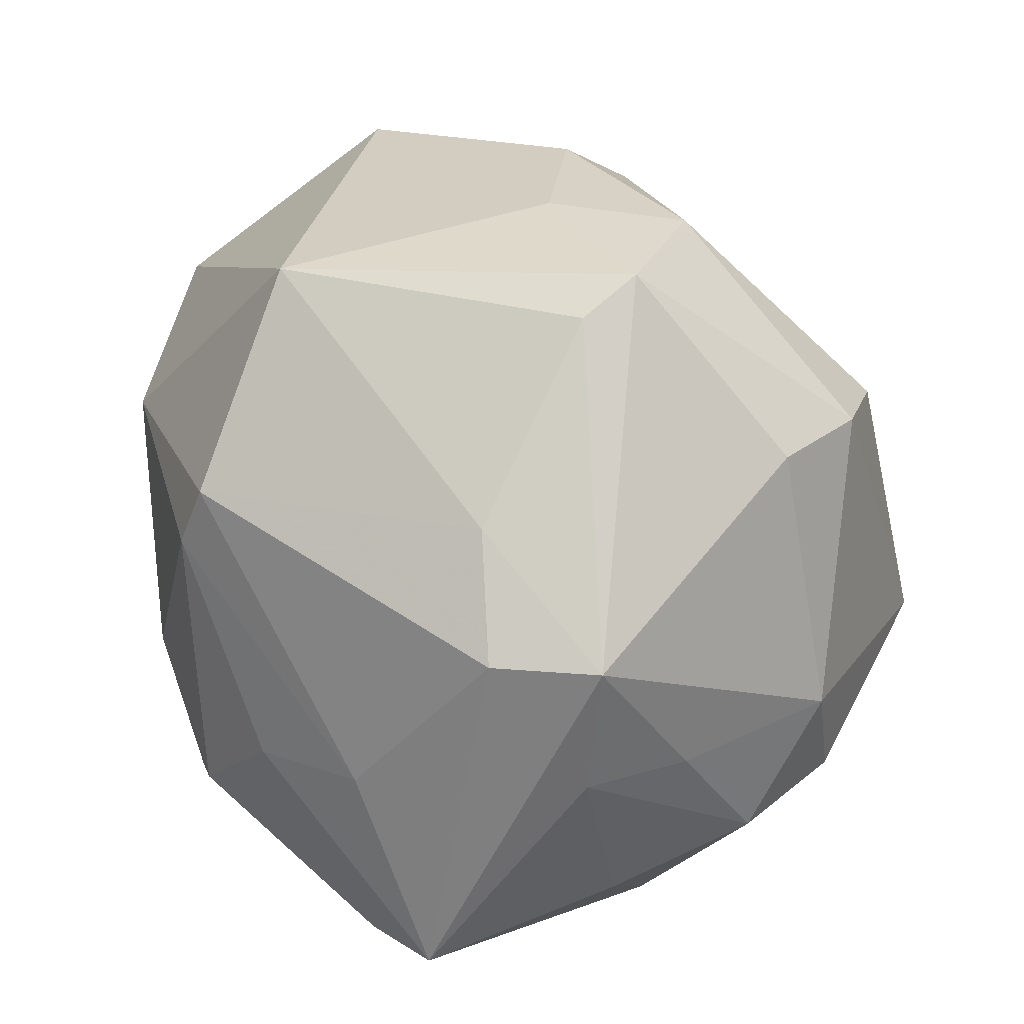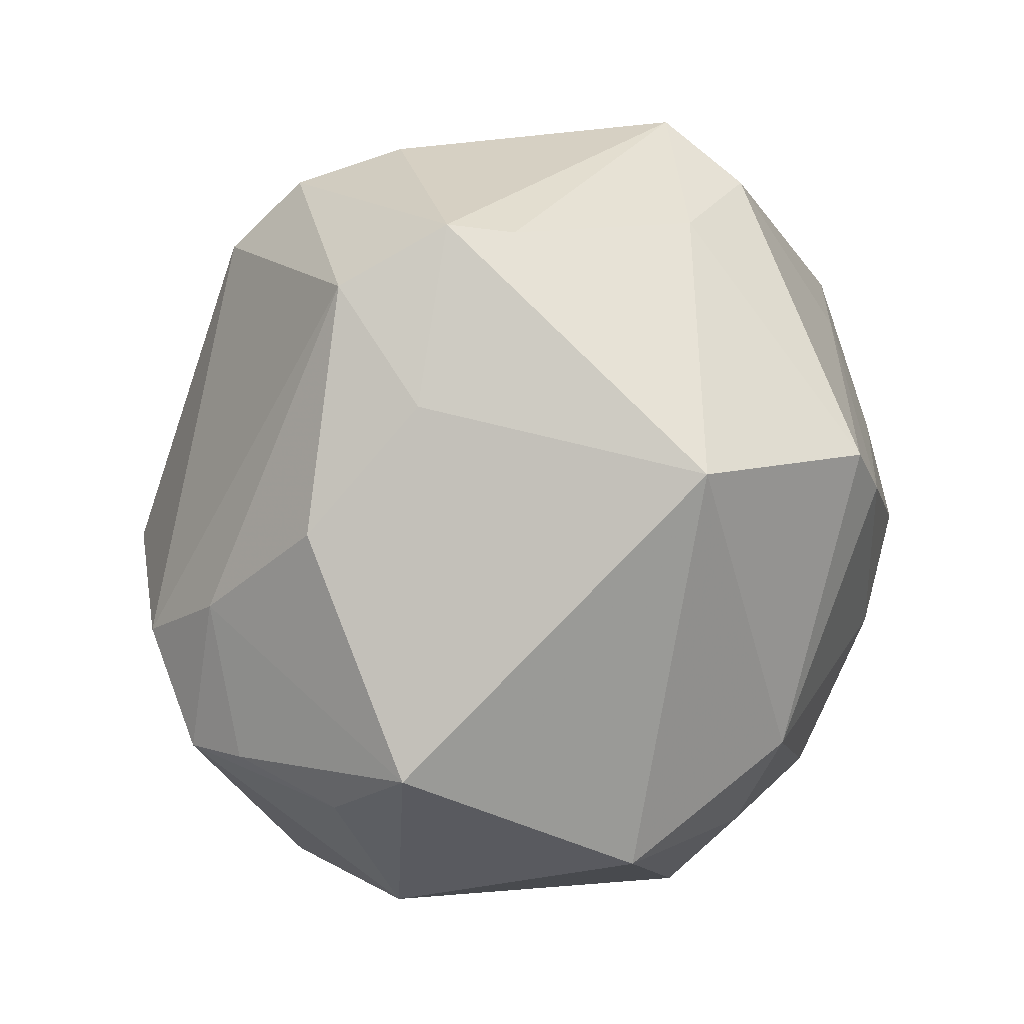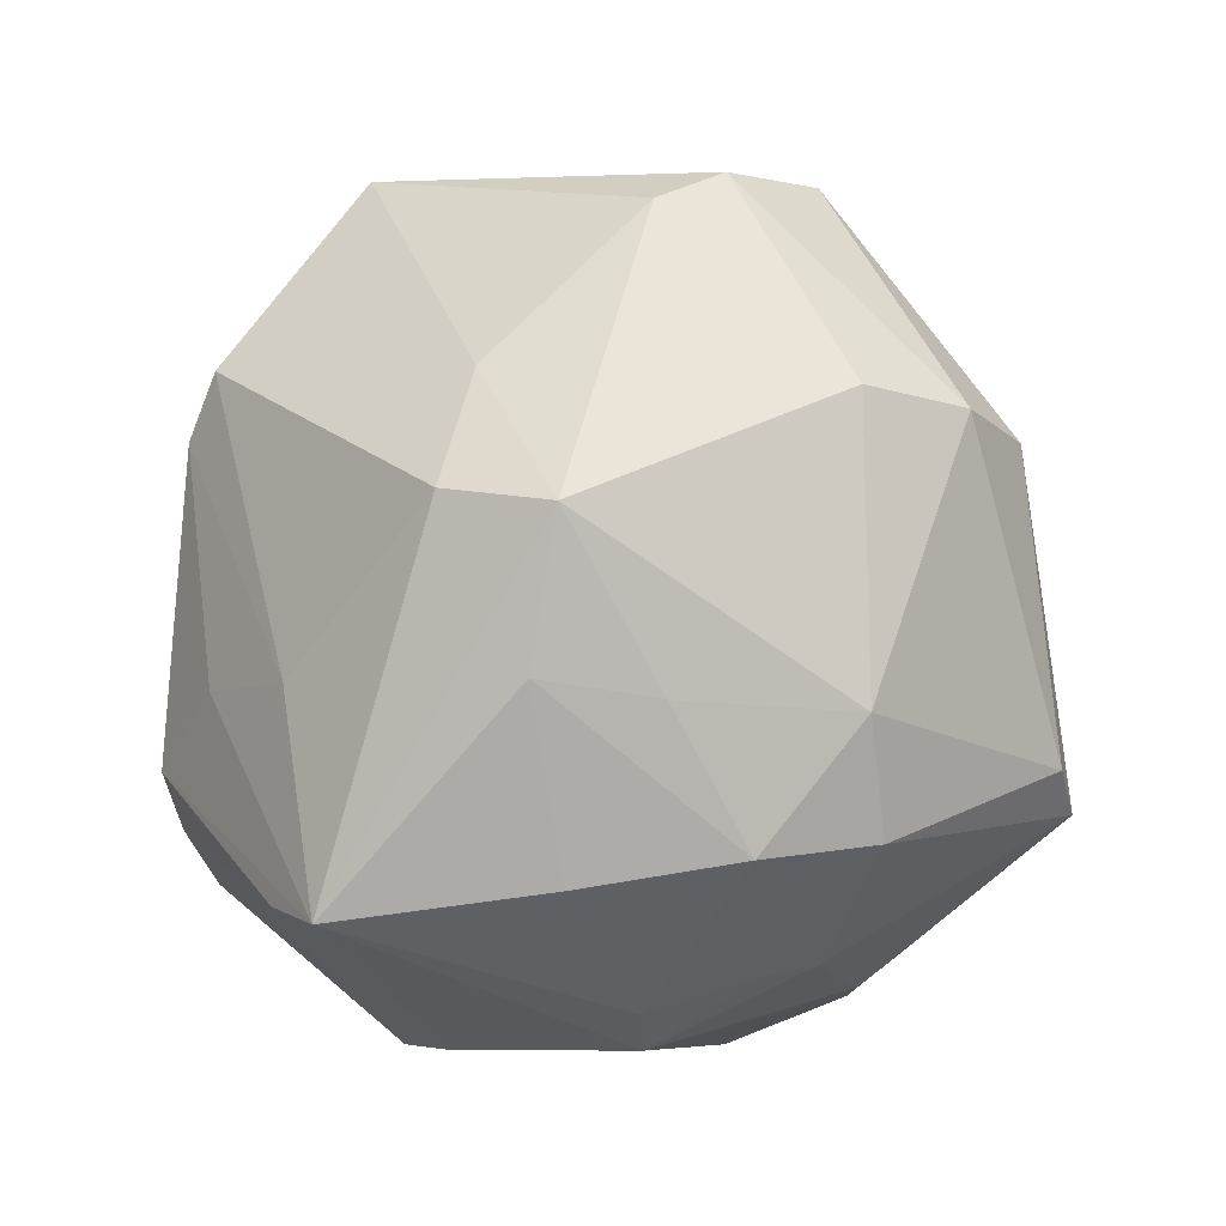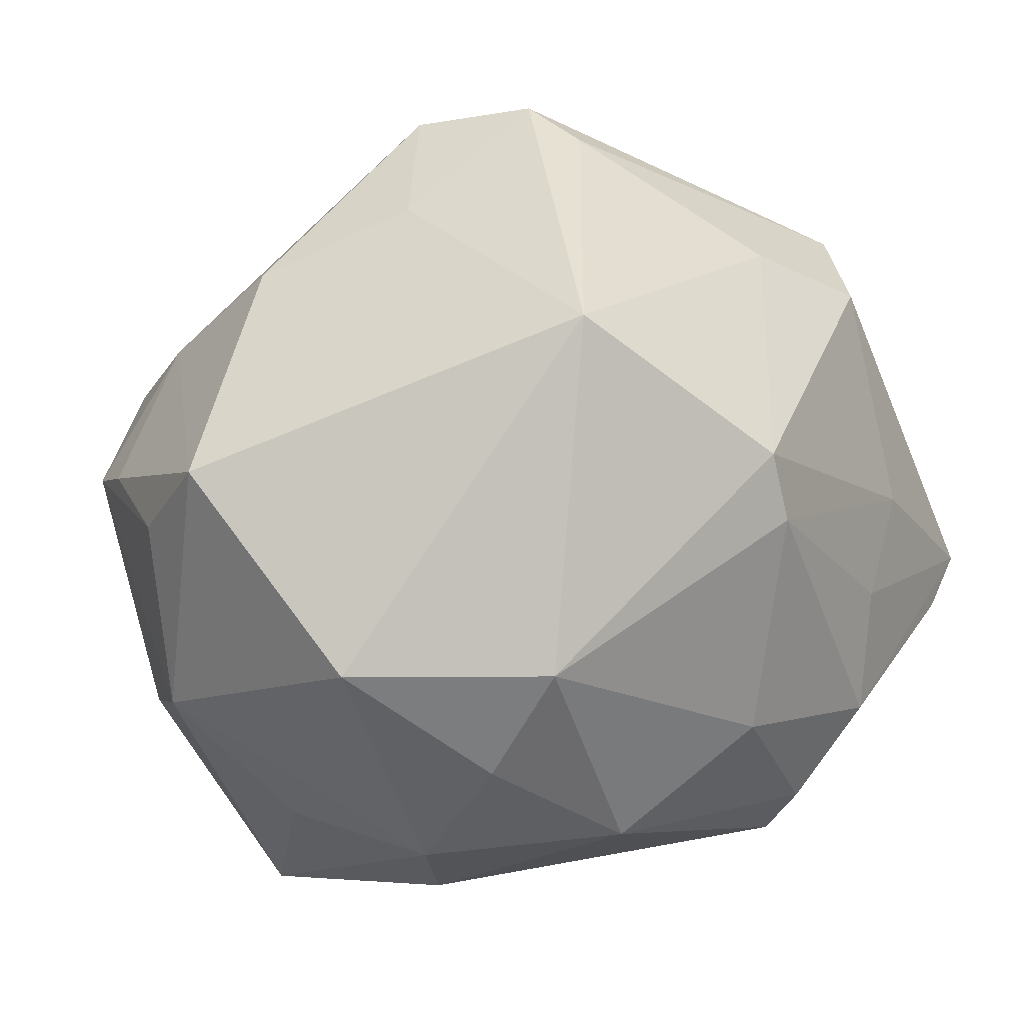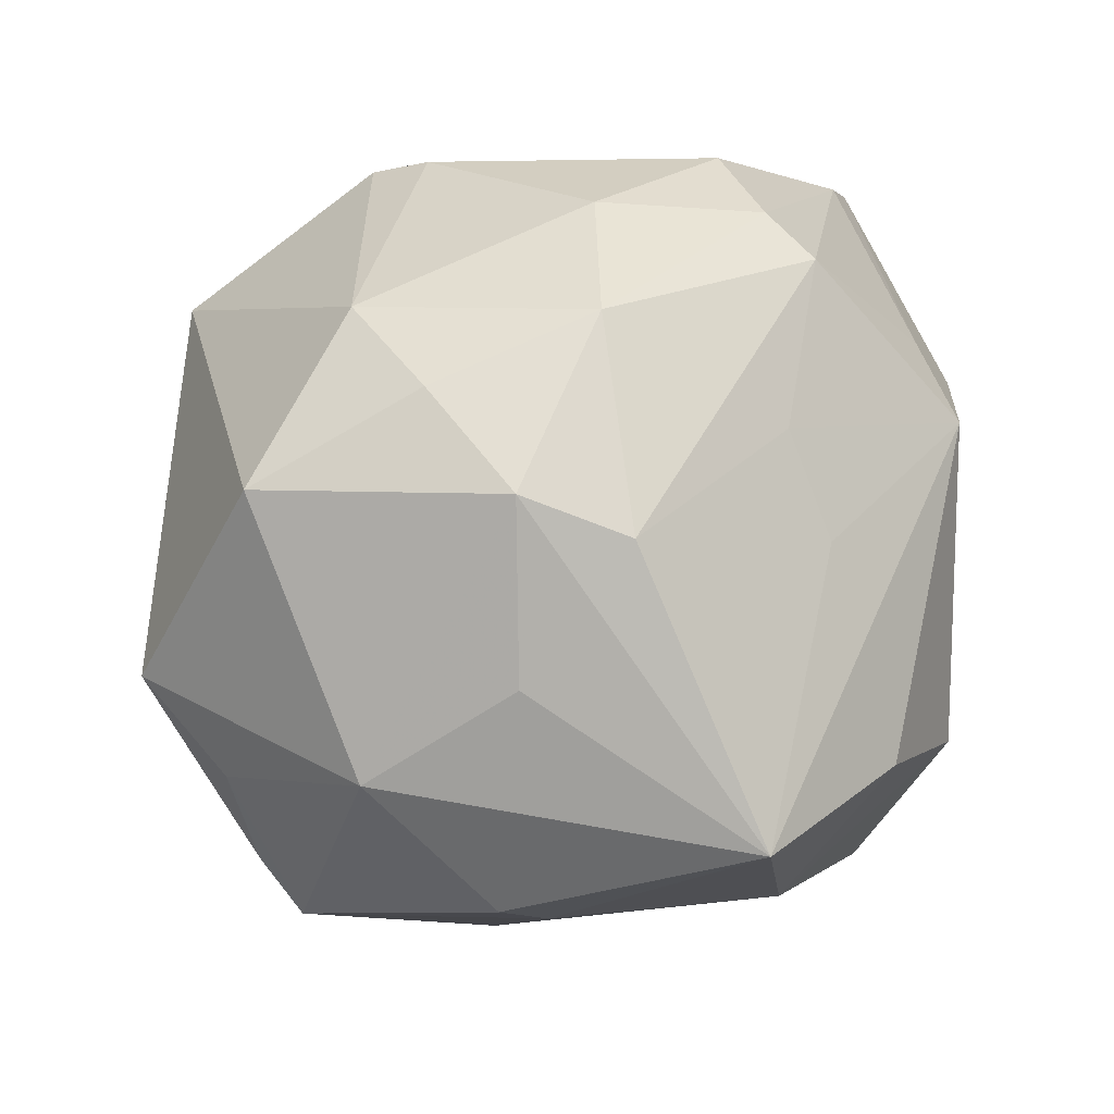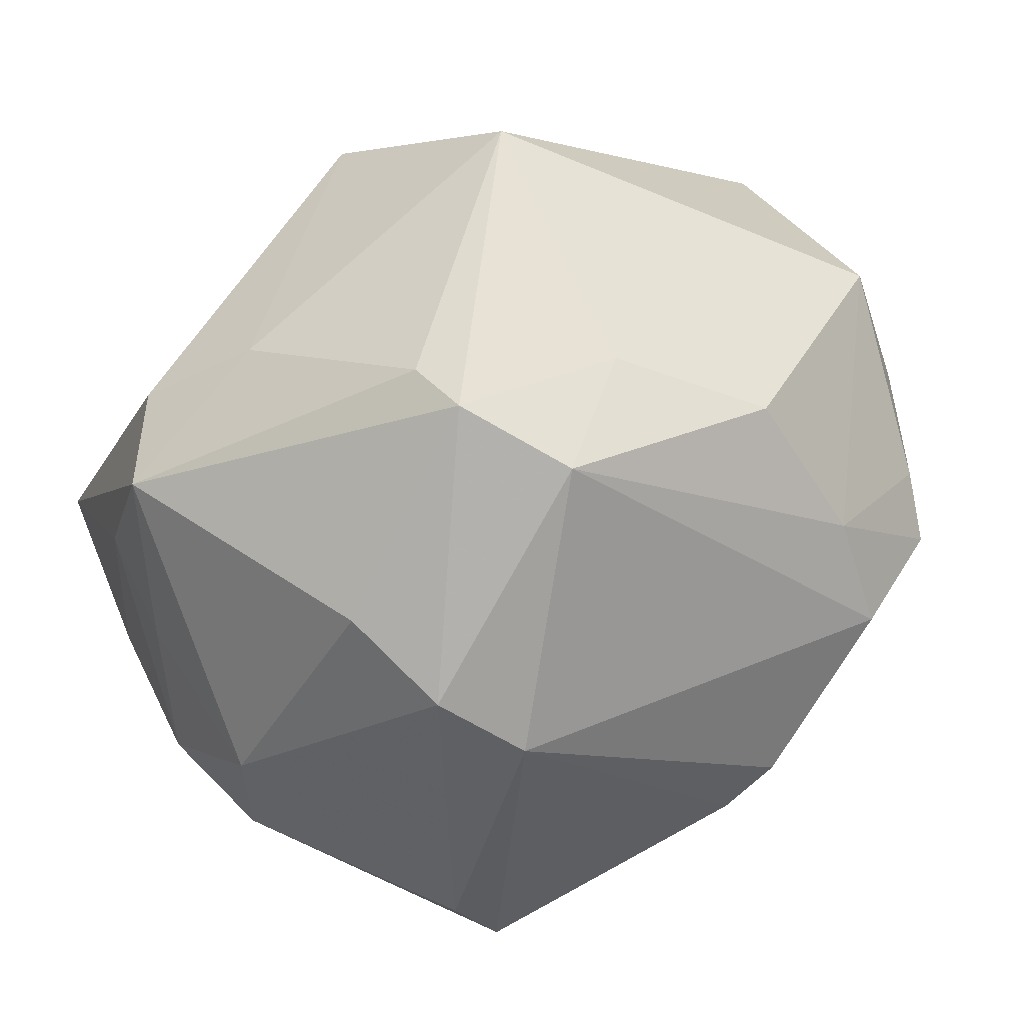
<metadata>
{"format":"obj","ext":"obj","renderer":"f3d","projection":"perspective","resolution":1024,"background":"white","views":[{"elev":51.0,"azim":70.3,"up":"+Y"},{"elev":65.9,"azim":-72.3,"up":"+Y"},{"elev":19.4,"azim":89.0,"up":"+Y"},{"elev":35.8,"azim":-35.7,"up":"+Y"},{"elev":32.6,"azim":-60.5,"up":"+Z"},{"elev":61.3,"azim":158.9,"up":"+Y"}]}
</metadata>
<code>
v 0.04133 -0.01249 0.03085
v 0.009252 -0.01874 0.04272
v 0.0117 0.0465 -0.004604
v 0.0003559 0.04503 -0.02101
v 0.02461 -0.03577 0.01401
v -0.03088 0.02183 -0.02687
v 0.04624 0.01142 0.007157
v -0.02126 -0.03798 -0.02009
v -0.01286 -0.04673 -0.004966
v 0.01757 -0.008944 0.04347
v -0.04302 0.008664 -0.02588
v 0.03586 -0.03027 -0.003153
v -0.01571 -0.01278 0.04107
v -0.00919 -0.03637 0.01735
v 0.01292 0.02268 -0.04001
v 0.01782 -0.03924 -0.00263
v -0.0321 0.01178 -0.03464
v 0.006316 0.02123 0.0407
v 0.04038 -0.0242 -0.002838
v -0.03506 -0.04289 -0.003224
v 0.03649 -0.02227 -0.01438
v -0.009699 0.04255 -0.008645
v 0.03337 -0.02262 -0.01993
v 0.002141 -0.03672 -0.03116
v 0.03129 -0.0324 0.01525
v -0.04155 0.0004411 -0.02381
v -0.04398 0.01313 -0.01938
v 0.01864 -0.01371 -0.04588
v 0.03767 0.02615 0.01532
v -0.0387 -0.01956 -0.01809
v 0.00771 -0.02545 0.03957
v -0.008644 0.04397 0.02313
v 0.009333 0.04846 -0.01152
v -0.02339 0.01207 0.03848
v 0.04116 0.006039 -0.02333
v -0.006869 -0.02988 0.0278
v 0.01894 -0.03223 -0.02499
v -0.01099 -0.00435 -0.04416
v 0.01486 -0.04024 0.02053
v 0.02298 -0.007191 -0.04388
v 0.04285 0.02653 0.004528
v 0.003763 -0.04629 -0.01276
v 0.02623 0.03229 -0.02322
v 0.04695 0.00399 0.008248
v -0.04974 -0.004331 0.0008011
v -0.01688 3.081e-05 -0.04323
v -0.03072 -0.00706 -0.02973
v 0.01368 -0.03575 -0.02461
v -0.02461 0.03527 -0.01649
v 0.006192 0.02845 0.03783
v -0.04682 0.01464 -0.006967
v 0.04146 -0.006695 -0.0249
v 0.02589 0.03412 0.01191
v -0.04102 -0.01773 0.01178
v 0.04519 0.008927 -0.004955
v -0.04244 0.01301 0.02639
v 0.04675 -0.005826 -0.01276
v 0.02113 -0.03217 0.02504
v 0.02056 0.02831 -0.03399
v 0.0004426 -0.003067 0.04393
v 0.02341 0.001625 0.03772
v 0.04807 -0.008091 0.004127
v 0.04847 -0.01097 0.02655
v -0.03486 -0.01395 0.02997
v -0.04517 0.02607 0.0009267
v -0.04413 -0.01691 -0.01437
v -0.03022 -0.02464 0.02563
v -0.02965 -0.0004756 0.03569
v 0.03359 0.006295 0.02975
f 53 32 50
f 12 63 25
f 2 31 1
f 1 10 2
f 63 10 1
f 64 56 45
f 66 20 45
f 8 20 30
f 30 20 66
f 13 31 2
f 50 32 34
f 34 32 56
f 61 10 63
f 56 32 65
f 65 45 56
f 22 32 33
f 49 65 22
f 22 65 32
f 33 32 3
f 32 53 3
f 43 33 41
f 33 3 41
f 41 3 53
f 38 15 28
f 42 12 16
f 63 12 19
f 23 28 52
f 49 22 4
f 4 22 33
f 4 15 17
f 64 20 67
f 67 13 64
f 31 13 67
f 54 20 64
f 64 45 54
f 54 45 20
f 46 15 38
f 17 15 46
f 46 38 8
f 8 30 46
f 60 34 13
f 2 10 60
f 60 13 2
f 64 13 68
f 13 34 68
f 68 56 64
f 68 34 56
f 66 45 11
f 17 46 11
f 69 61 63
f 29 53 50
f 29 41 53
f 50 69 29
f 63 41 29
f 29 69 63
f 57 19 52
f 25 39 5
f 5 39 42
f 42 16 5
f 5 12 25
f 5 16 12
f 58 1 31
f 31 39 58
f 63 1 58
f 25 63 58
f 58 39 25
f 20 39 14
f 14 67 20
f 42 39 9
f 9 39 20
f 8 42 9
f 9 20 8
f 48 12 42
f 52 28 40
f 40 28 15
f 21 19 12
f 12 23 21
f 52 19 21
f 21 23 52
f 49 4 6
f 6 4 17
f 17 11 6
f 6 65 49
f 15 4 59
f 59 40 15
f 59 33 43
f 59 4 33
f 50 34 18
f 34 60 18
f 18 60 10
f 10 61 18
f 18 69 50
f 61 69 18
f 45 65 51
f 51 11 45
f 26 30 66
f 66 11 26
f 7 41 63
f 35 57 52
f 43 41 35
f 35 59 43
f 52 40 35
f 40 59 35
f 63 19 62
f 19 57 62
f 57 7 62
f 31 67 36
f 67 14 36
f 36 39 31
f 36 14 39
f 28 23 37
f 37 48 28
f 37 23 12
f 12 48 37
f 28 48 24
f 24 42 8
f 24 48 42
f 8 38 24
f 38 28 24
f 27 51 65
f 11 51 27
f 65 6 27
f 27 6 11
f 47 11 46
f 47 26 11
f 47 46 30
f 30 26 47
f 55 35 41
f 57 35 55
f 41 7 55
f 55 7 57
f 44 7 63
f 63 62 44
f 44 62 7

</code>
